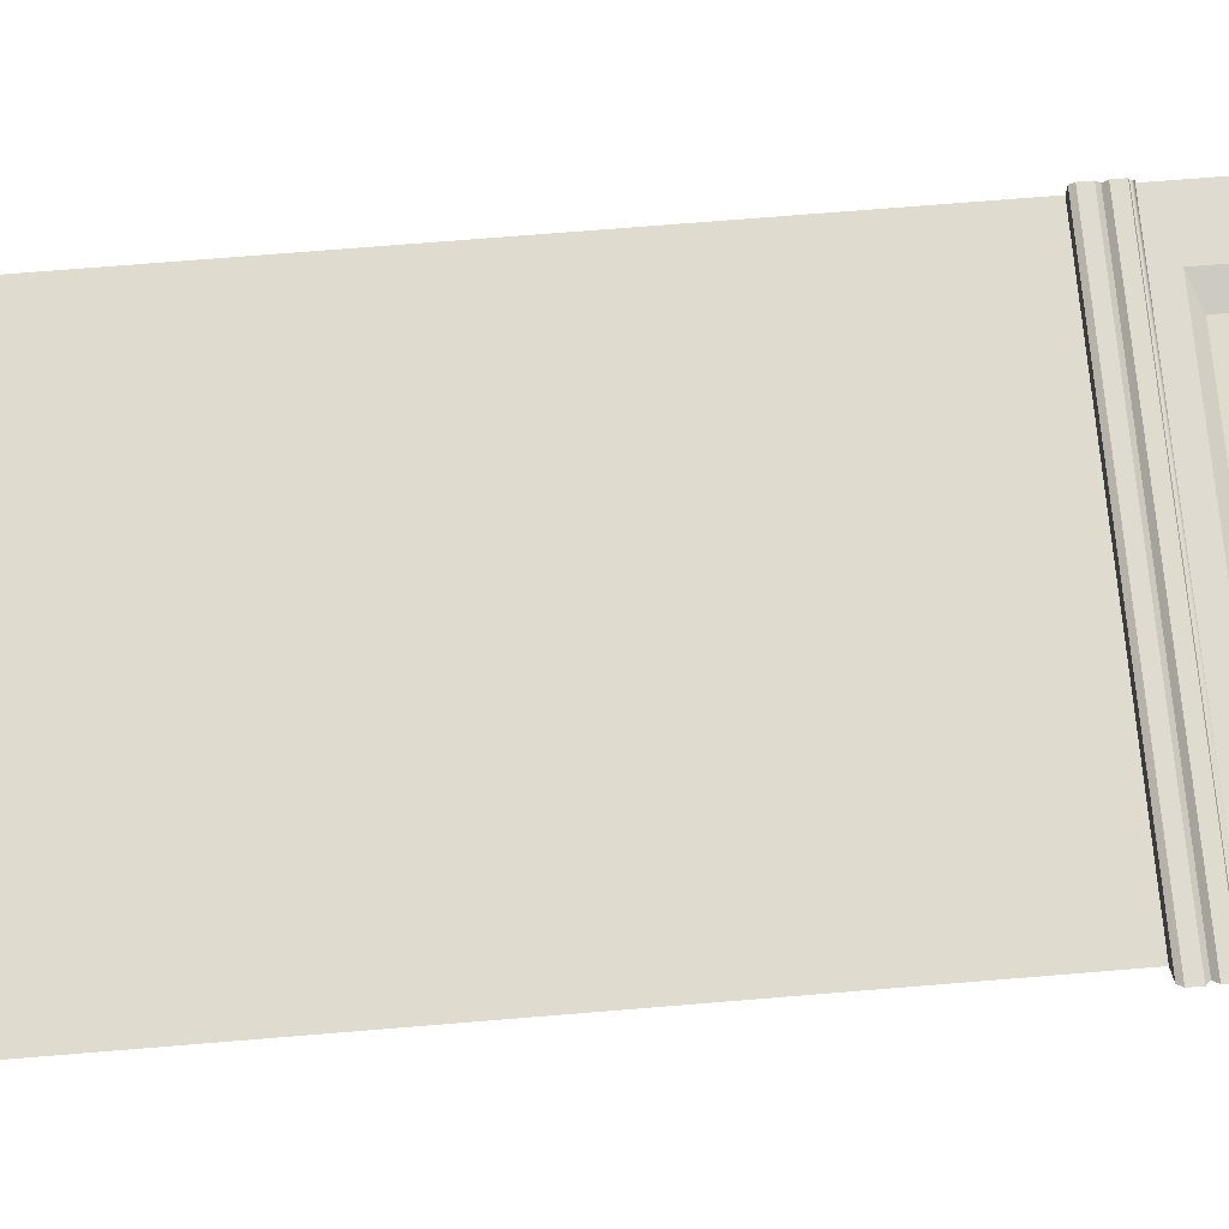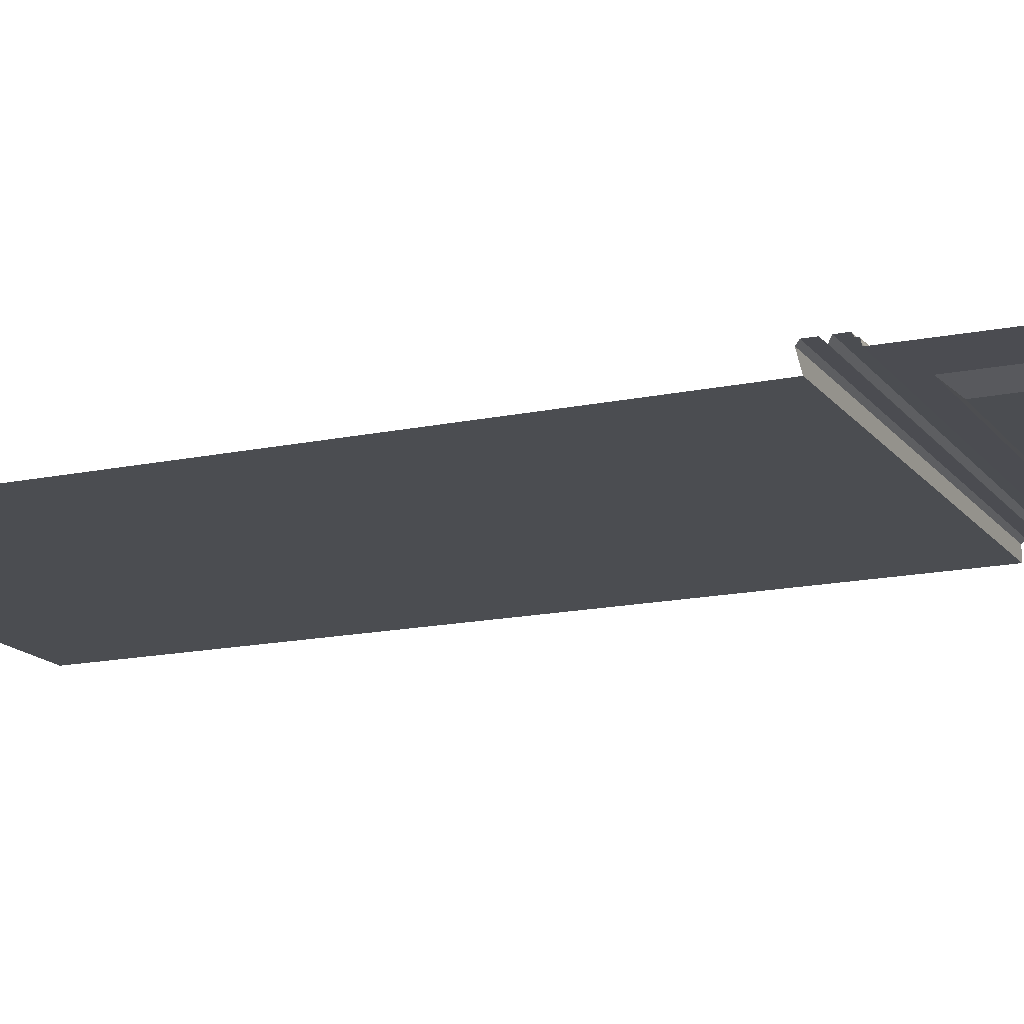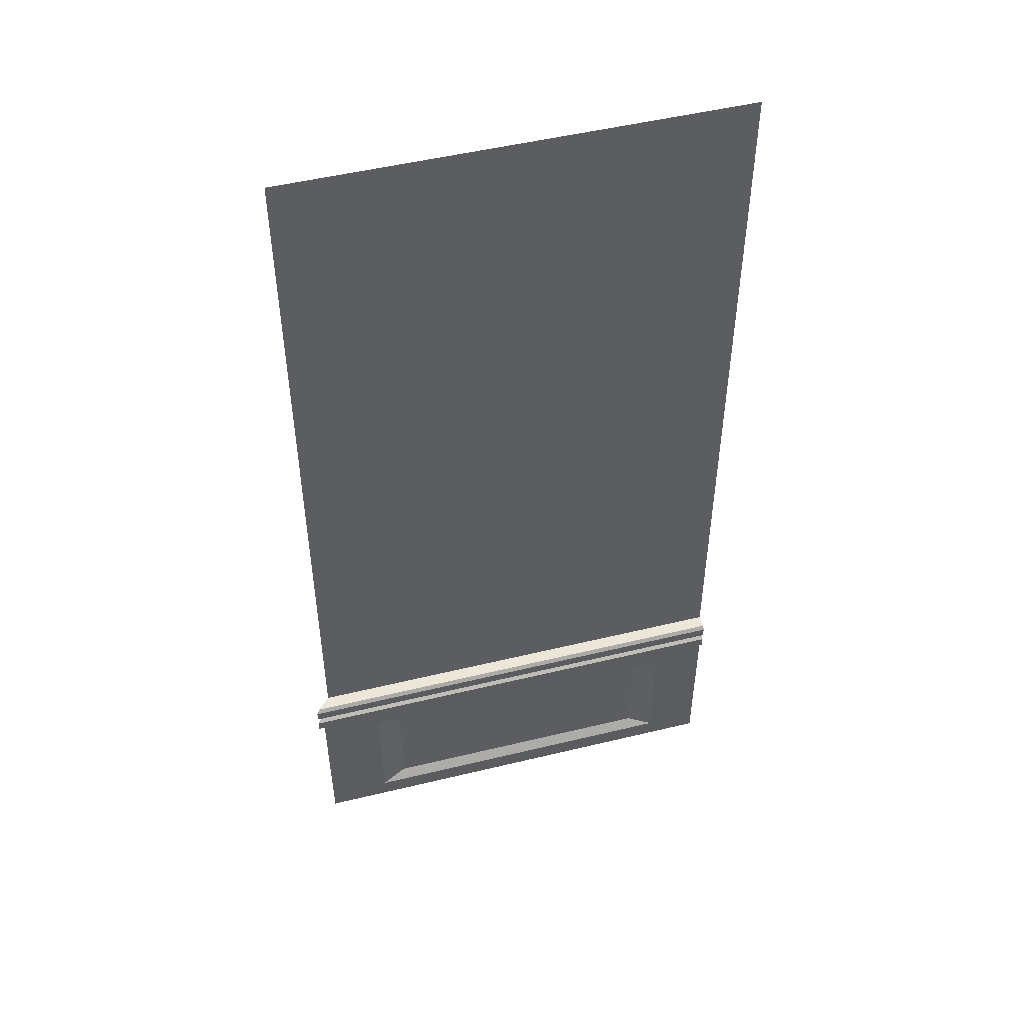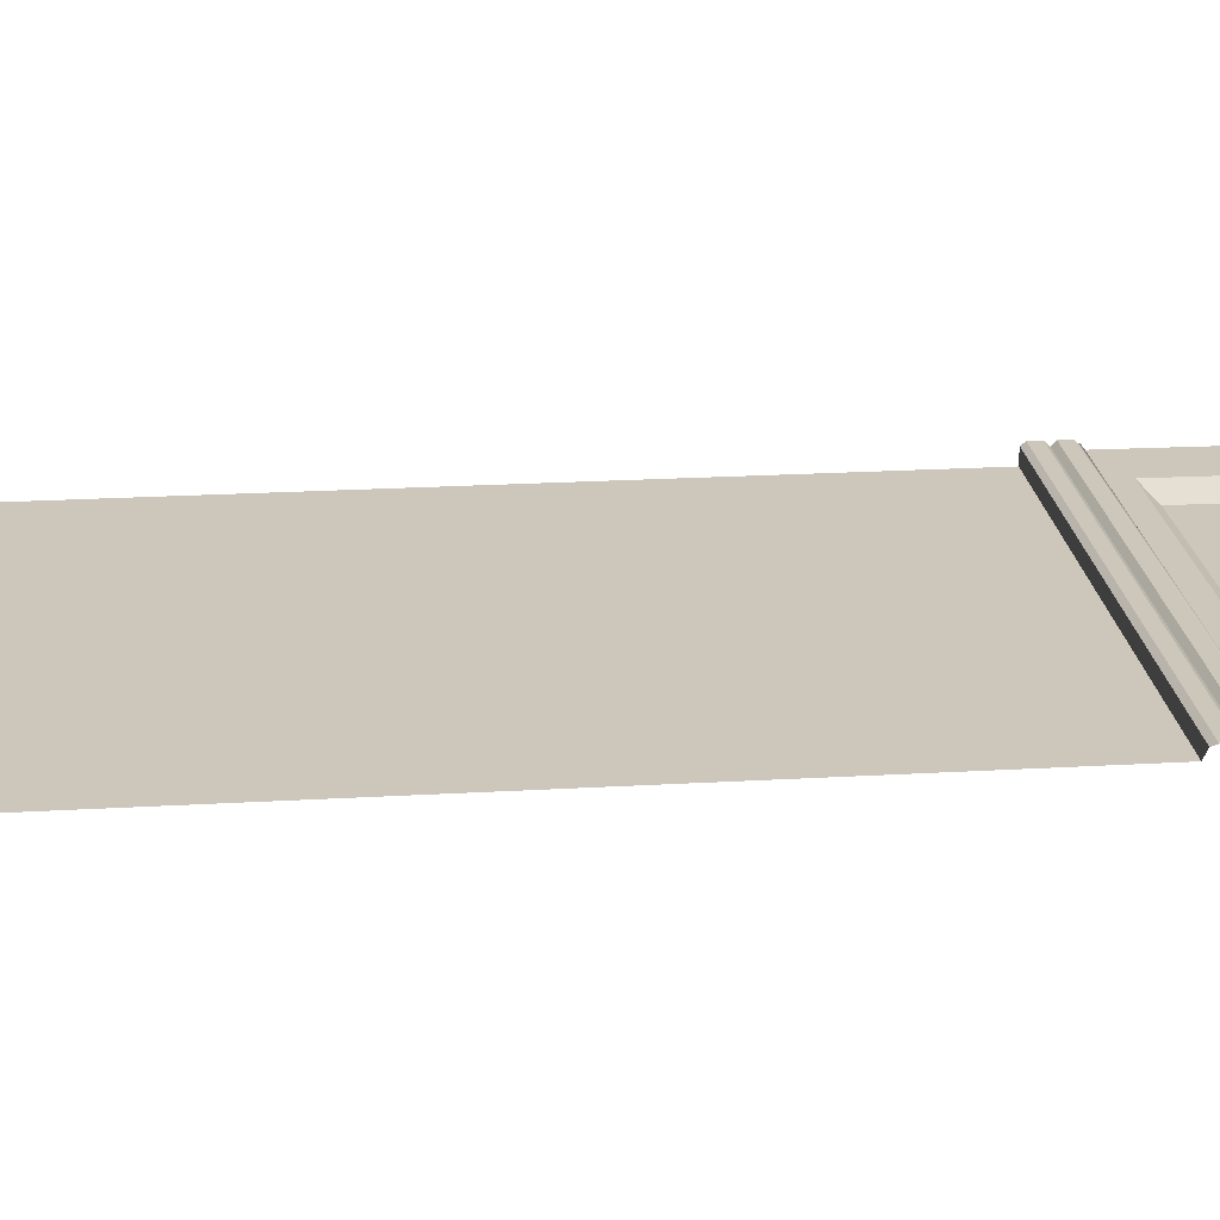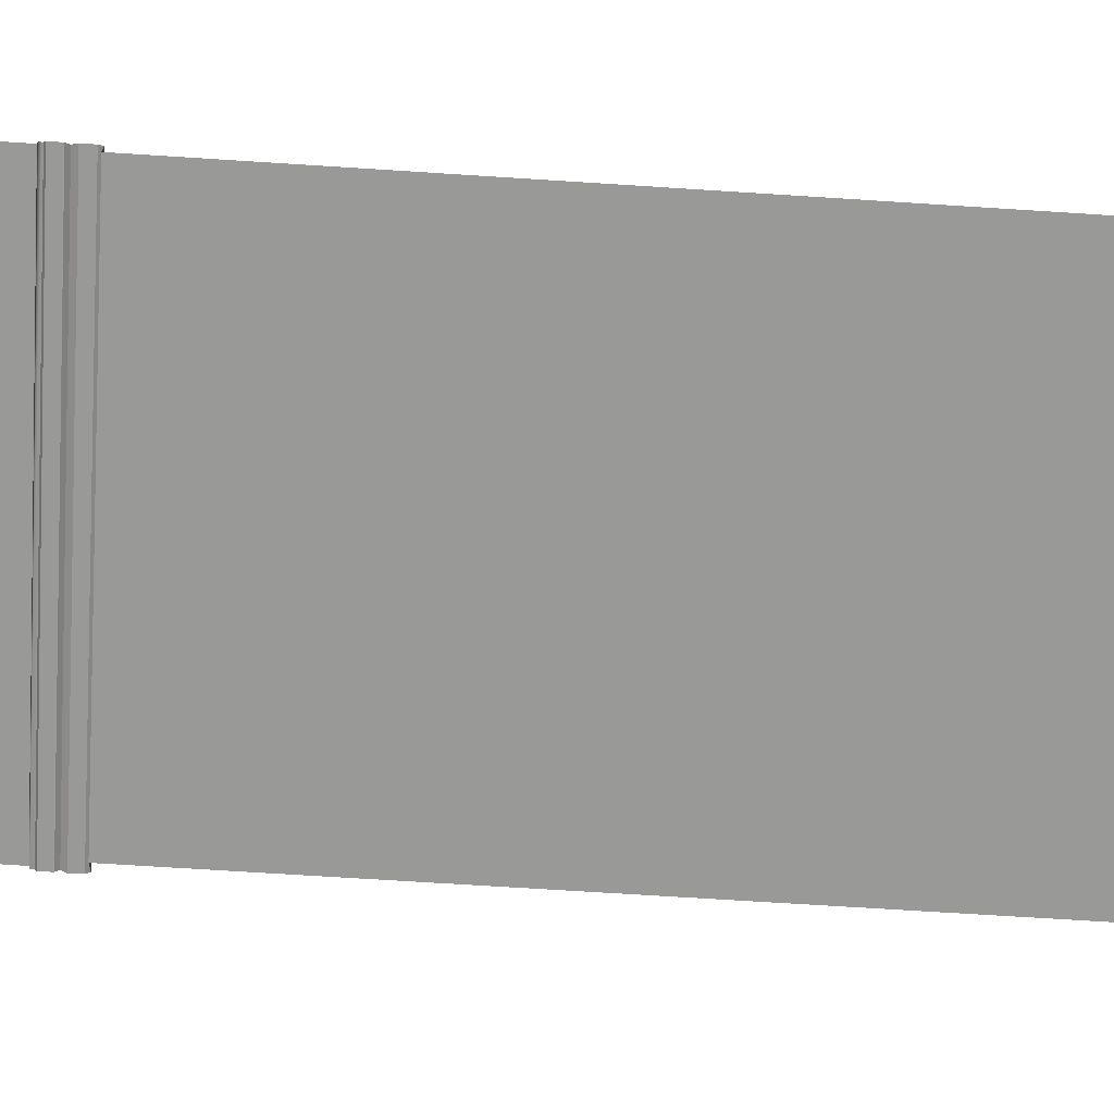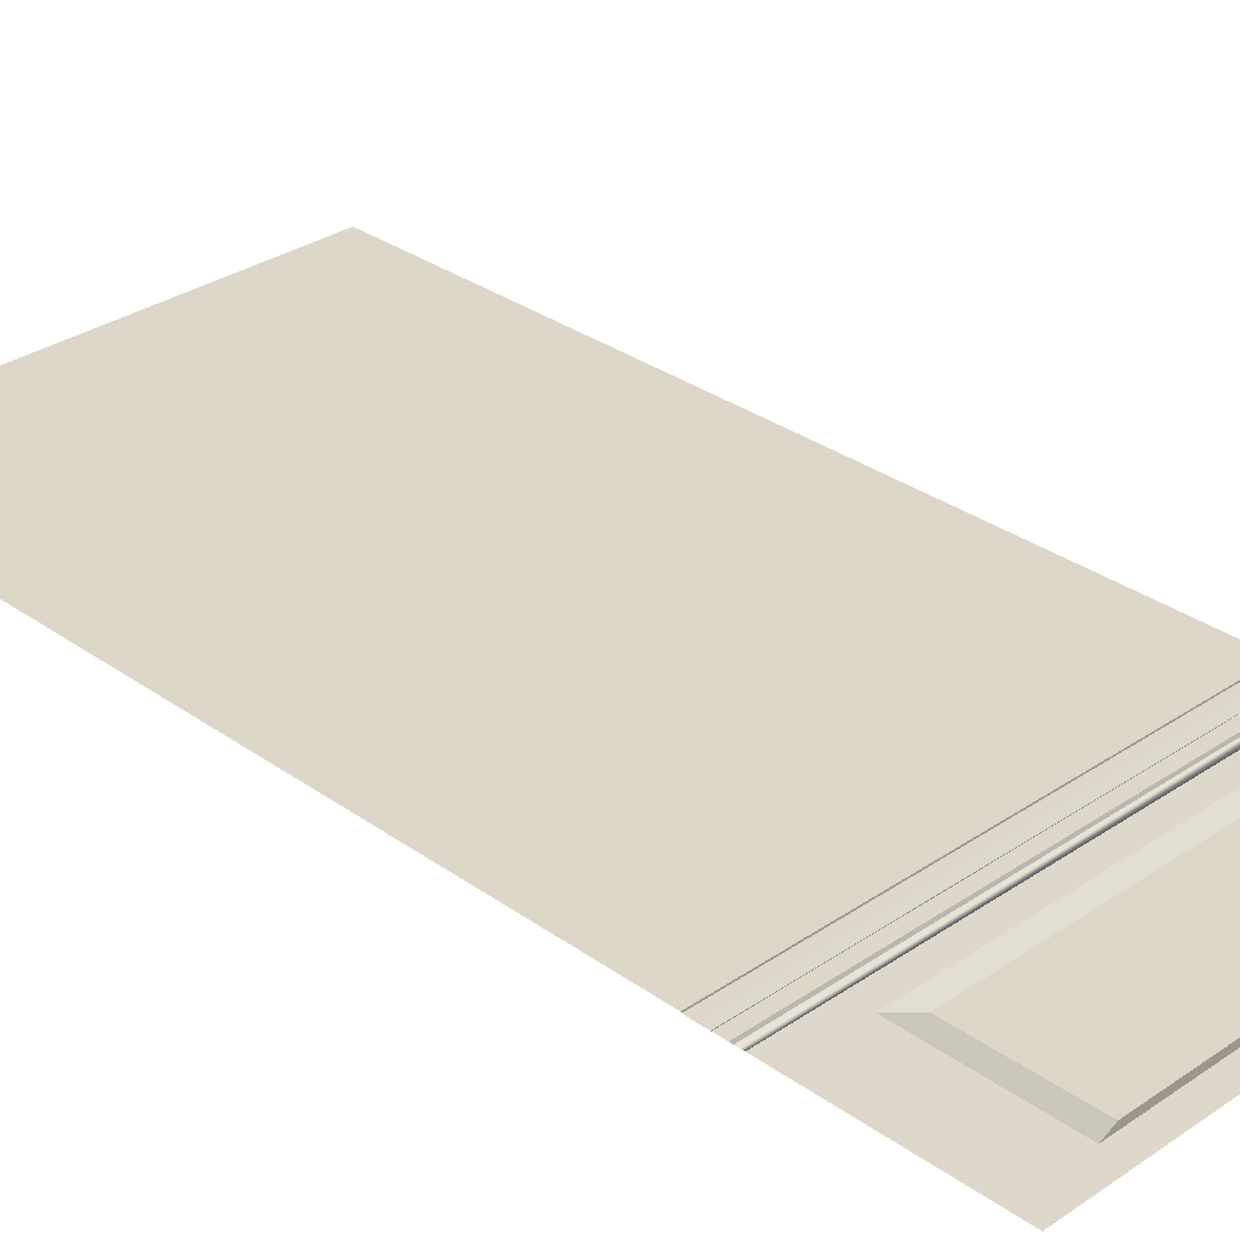
<metadata>
{"format":"obj","ext":"obj","renderer":"f3d","projection":"perspective","resolution":1024,"background":"white","views":[{"elev":70.3,"azim":-94.7,"up":"+Z"},{"elev":-15.6,"azim":-65.8,"up":"+Z"},{"elev":49.9,"azim":-15.0,"up":"+Y"},{"elev":21.4,"azim":-96.0,"up":"+Z"},{"elev":-68.8,"azim":86.3,"up":"+Z"},{"elev":30.9,"azim":-44.3,"up":"+Z"}]}
</metadata>
<code>
v  -3.44 0.7746 -0.1804
v  3.661 0.7746 -0.1804
v  3.661 3.528 -0.1804
v  -3.44 3.528 -0.1804
v  -5.439 8.725 -0.2019
v  5.637 8.725 -0.2019
v  5.637 18.96 -0.2019
v  -5.439 18.96 -0.2019
v  -5.762 5.234 0.1271
v  -5.836 5.134 0.198
v  5.637 5.134 0.1941
v  5.637 5.234 0.1234
v  -5.739 4.768 0.1023
v  -5.833 4.668 0.198
v  5.637 4.668 0.1941
v  5.637 4.768 0.0967
v  -5.764 4.303 0.1242
v  5.637 4.302 0.1234
v  5.637 4.377 0.1411
v  -5.784 4.377 0.1395
v  -5.439 5.234 -0.2019
v  5.637 5.234 -0.2019
v  -5.834 4.402 0.1962
v  5.637 4.402 0.1941
v  -5.838 4.868 0.1944
v  5.637 4.868 0.1941
v  -4.093 0.5215 0.0028
v  -5.637 0 0.0004
v  5.637 0 -0.0004
v  4.313 0.5215 0.0028
v  5.637 4.302 0.0244
v  4.313 3.781 0.0196
v  -4.093 3.781 0.0196
v  -5.666 4.302 0.0243
v  5.637 24 -0.2019
v  -5.439 24 -0.2019
o ParedesSinVentana_003_Mesh_033
g ParedesSinVentana_003_Mesh_033
f 1 2 3
f 3 4 1
f 5 6 7
f 7 8 5
f 9 10 11
f 11 12 9
f 13 14 15
f 15 16 13
f 17 18 19
f 19 20 17
f 6 5 21
f 21 22 6
f 12 22 21
f 21 9 12
f 15 14 23
f 23 24 15
f 11 10 25
f 25 26 11
f 26 25 13
f 13 16 26
f 24 23 20
f 20 19 24
f 27 28 29
f 29 30 27
f 30 29 31
f 31 32 30
f 33 32 31
f 31 34 33
f 33 34 28
f 28 27 33
f 1 27 30
f 30 2 1
f 2 30 32
f 32 3 2
f 3 32 33
f 33 4 3
f 4 33 27
f 27 1 4
f 7 35 36
f 36 8 7
f 34 31 18
f 18 17 34

</code>
